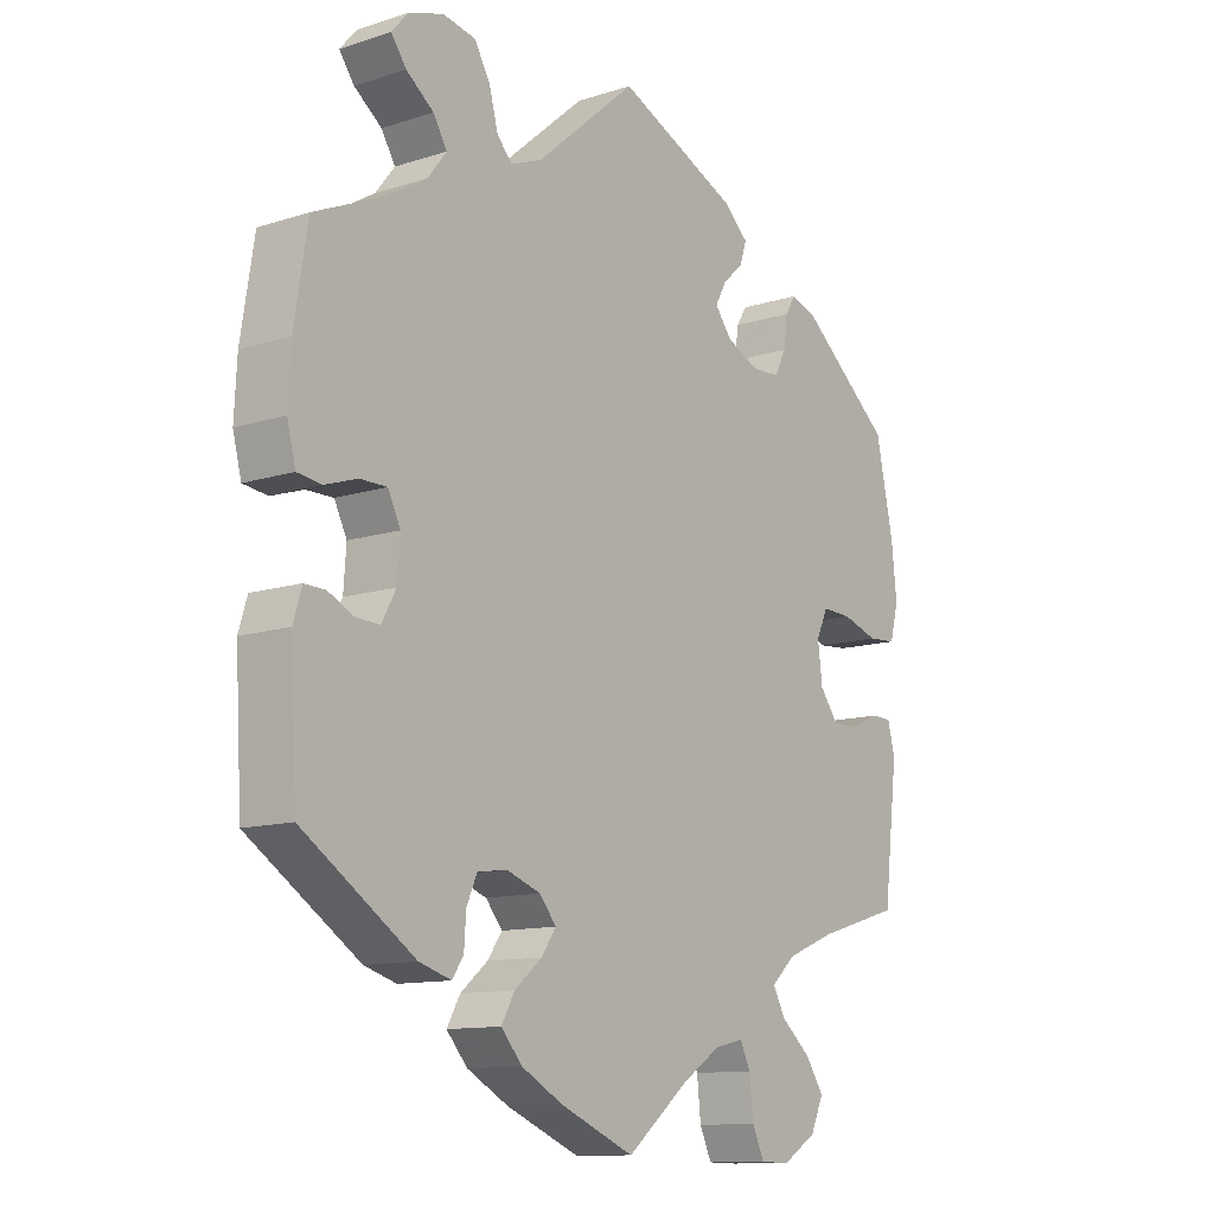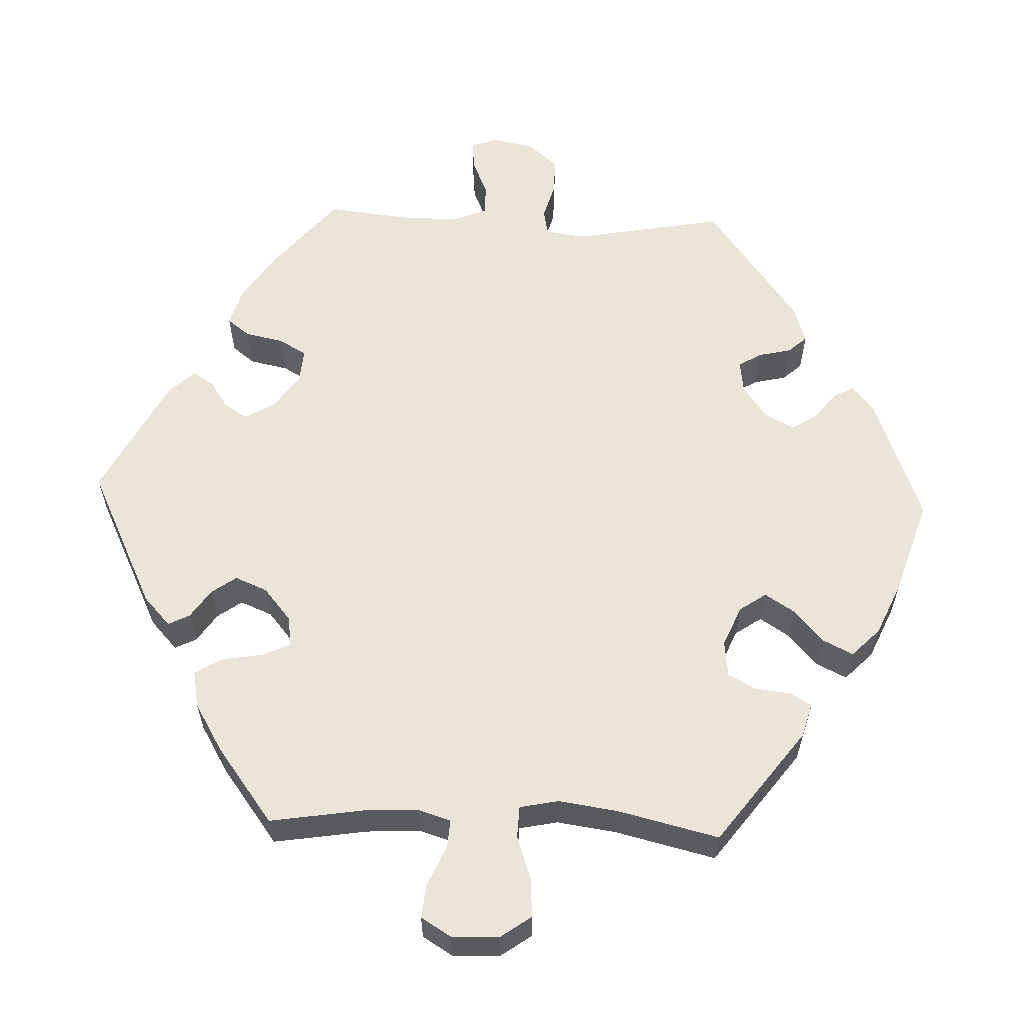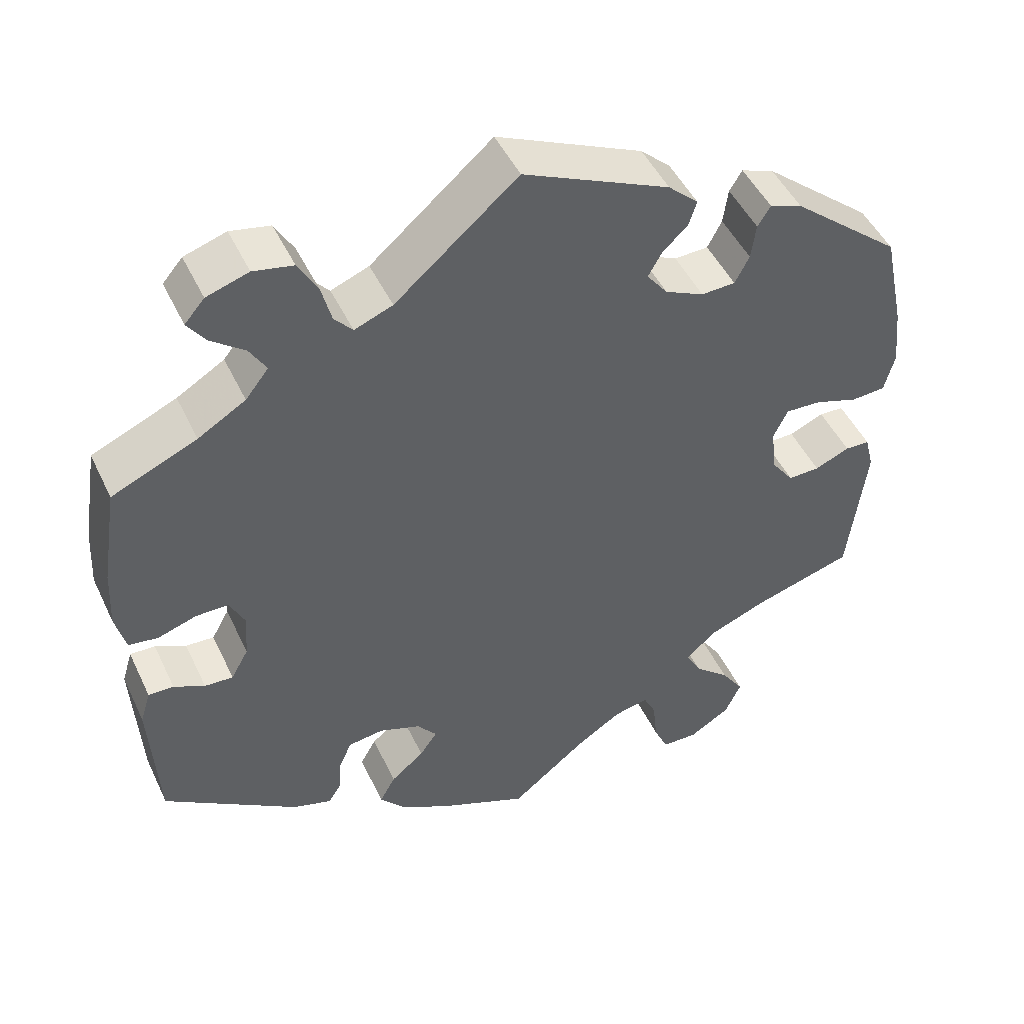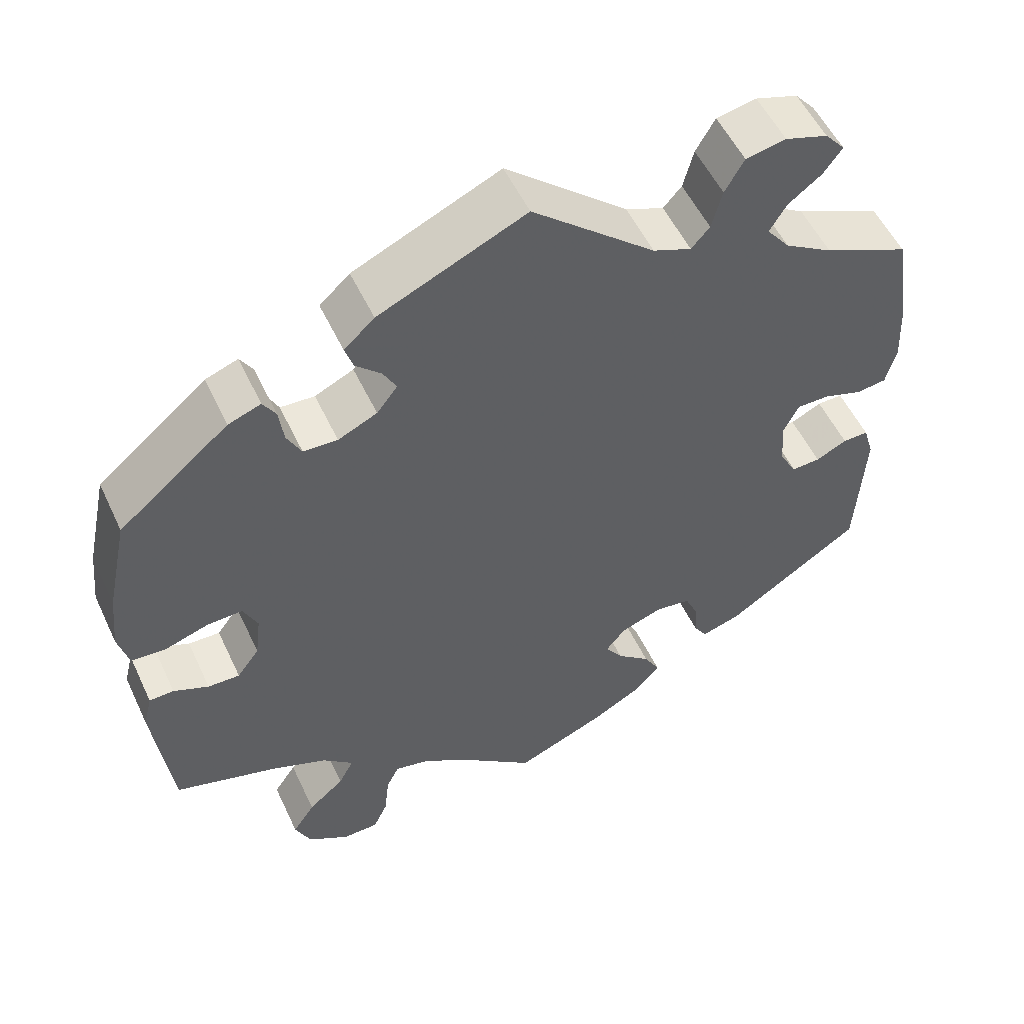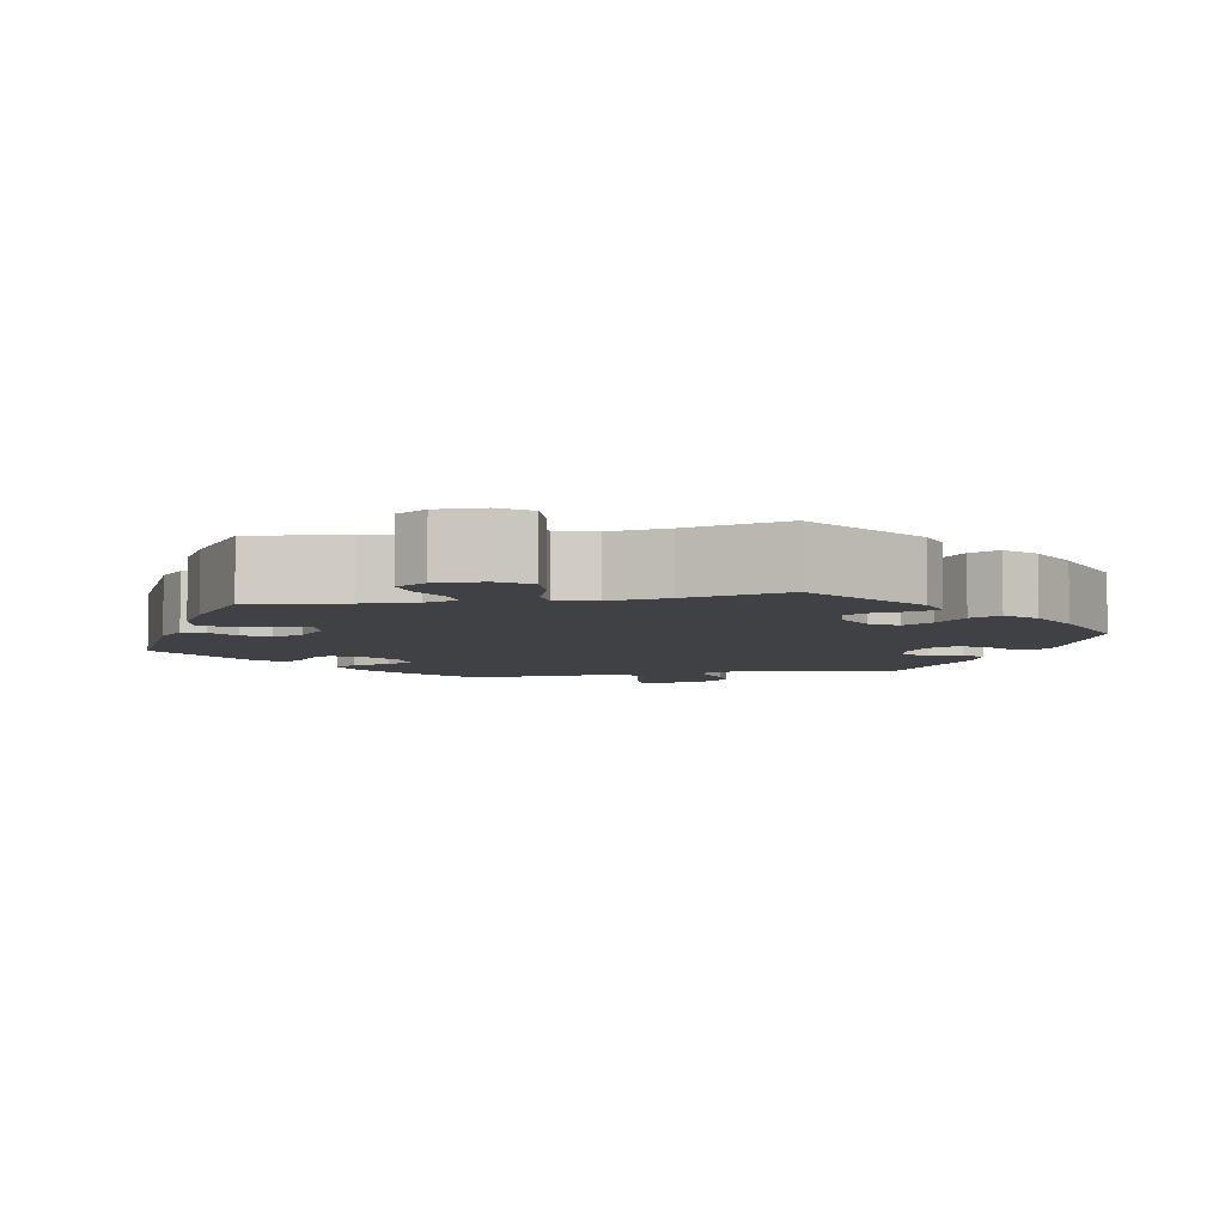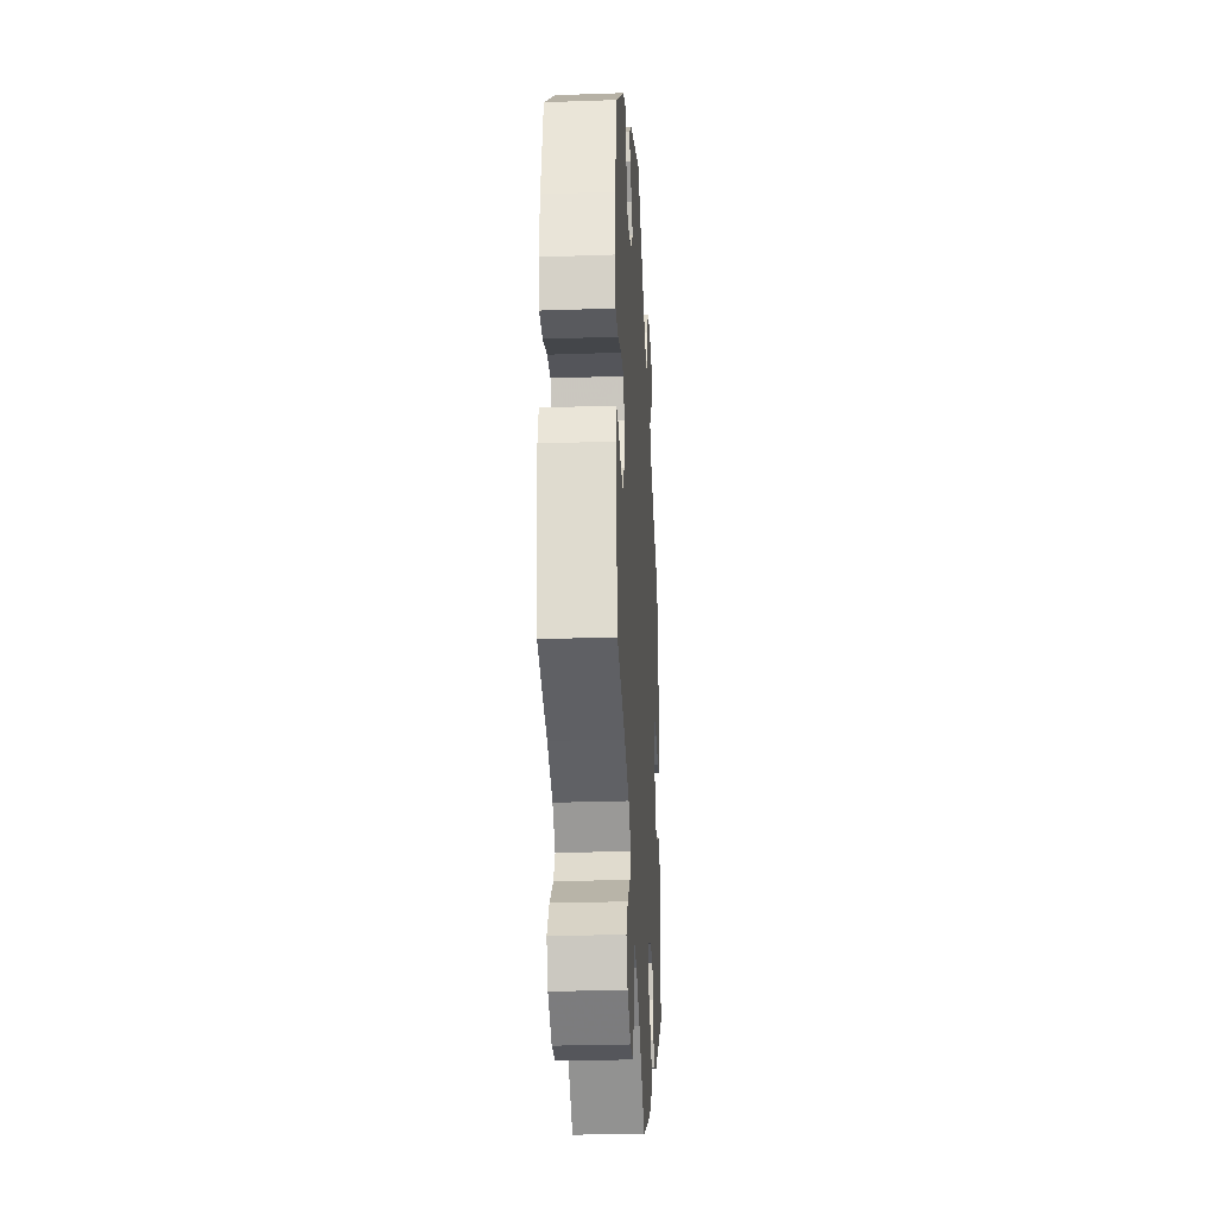
<metadata>
{"format":"obj","ext":"obj","renderer":"f3d","projection":"perspective","resolution":1024,"background":"white","views":[{"elev":-11.8,"azim":127.6,"up":"+Z"},{"elev":59.0,"azim":-147.7,"up":"+Y"},{"elev":47.9,"azim":155.4,"up":"+Z"},{"elev":53.7,"azim":-24.8,"up":"+Z"},{"elev":-5.8,"azim":-138.8,"up":"+Y"},{"elev":-27.5,"azim":-86.9,"up":"+Z"}]}
</metadata>
<code>
v -0.095 0.07 -0.501
v -0.153 0.07 -0.463
v -0.197 0.07 -0.453
v -0.213 0.07 -0.486
v -0.219 0.07 -0.542
v -0.237 0.07 -0.582
v -0.282 0.07 -0.583
v -0.334 0.07 -0.551
v -0.354 0.07 -0.507
v -0.326 0.07 -0.465
v -0.281 0.07 -0.426
v -0.262 0.07 -0.39
v -0.3 0.07 -0.356
v -0.372 0.07 -0.327
v -0.5 0.07 -0.289
v -0.522 0.07 -0.105
v -0.511 0.07 -0.061
v -0.48 0.07 -0.06
v -0.436 0.07 -0.079
v -0.396 0.07 -0.08
v -0.368 0.07 -0.042
v -0.361 0.07 0.015
v -0.379 0.07 0.053
v -0.424 0.07 0.051
v -0.479 0.07 0.033
v -0.522 0.07 0.036
v -0.535 0.07 0.086
v -0.527 0.07 0.162
v -0.5 0.07 0.289
v -0.362 0.07 0.404
v -0.321 0.07 0.419
v -0.305 0.07 0.393
v -0.299 0.07 0.348
v -0.281 0.07 0.313
v -0.238 0.07 0.311
v -0.189 0.07 0.334
v -0.163 0.07 0.368
v -0.18 0.07 0.399
v -0.212 0.07 0.429
v -0.222 0.07 0.46
v -0.184 0.07 0.495
v 0 0.07 0.578
v 0.154 0.07 0.446
v 0.202 0.07 0.427
v 0.225 0.07 0.453
v 0.238 0.07 0.503
v 0.262 0.07 0.545
v 0.312 0.07 0.555
v 0.365 0.07 0.538
v 0.39 0.07 0.509
v 0.367 0.07 0.477
v 0.325 0.07 0.445
v 0.304 0.07 0.41
v 0.333 0.07 0.373
v 0.393 0.07 0.337
v 0.5 0.07 0.29
v 0.52 0.07 0.163
v 0.524 0.07 0.086
v 0.511 0.07 0.035
v 0.474 0.07 0.03
v 0.425 0.07 0.046
v 0.384 0.07 0.046
v 0.365 0.07 0.007
v 0.369 0.07 -0.05
v 0.391 0.07 -0.09
v 0.427 0.07 -0.088
v 0.466 0.07 -0.069
v 0.498 0.07 -0.068
v 0.511 0.07 -0.111
v 0.501 0.07 -0.289
v 0.331 0.07 -0.403
v 0.282 0.07 -0.418
v 0.265 0.07 -0.392
v 0.262 0.07 -0.347
v 0.246 0.07 -0.311
v 0.201 0.07 -0.305
v 0.149 0.07 -0.324
v 0.124 0.07 -0.355
v 0.146 0.07 -0.387
v 0.188 0.07 -0.422
v 0.208 0.07 -0.458
v 0.176 0.07 -0.495
v 0.113 0.07 -0.53
v 0 0.07 -0.578
v -0.095 0 -0.501
v -0.153 0 -0.463
v -0.197 0 -0.453
v -0.213 0 -0.486
v -0.219 0 -0.542
v -0.237 0 -0.582
v -0.282 0 -0.583
v -0.334 0 -0.551
v -0.354 0 -0.507
v -0.326 0 -0.465
v -0.281 0 -0.426
v -0.262 0 -0.39
v -0.3 0 -0.356
v -0.372 0 -0.327
v -0.5 0 -0.289
v -0.522 0 -0.105
v -0.511 0 -0.061
v -0.48 0 -0.06
v -0.436 0 -0.079
v -0.396 0 -0.08
v -0.368 0 -0.042
v -0.361 0 0.015
v -0.379 0 0.053
v -0.424 0 0.051
v -0.479 0 0.033
v -0.522 0 0.036
v -0.535 0 0.086
v -0.527 0 0.162
v -0.5 0 0.289
v -0.362 0 0.404
v -0.321 0 0.419
v -0.305 0 0.393
v -0.299 0 0.348
v -0.281 0 0.313
v -0.238 0 0.311
v -0.189 0 0.334
v -0.163 0 0.368
v -0.18 0 0.399
v -0.212 0 0.429
v -0.222 0 0.46
v -0.184 0 0.495
v 0 0 0.578
v 0.154 0 0.446
v 0.202 0 0.427
v 0.225 0 0.453
v 0.238 0 0.503
v 0.262 0 0.545
v 0.312 0 0.555
v 0.365 0 0.538
v 0.39 0 0.509
v 0.367 0 0.477
v 0.325 0 0.445
v 0.304 0 0.41
v 0.333 0 0.373
v 0.393 0 0.337
v 0.5 0 0.29
v 0.52 0 0.163
v 0.524 0 0.086
v 0.511 0 0.035
v 0.474 0 0.03
v 0.425 0 0.046
v 0.384 0 0.046
v 0.365 0 0.007
v 0.369 0 -0.05
v 0.391 0 -0.09
v 0.427 0 -0.088
v 0.466 0 -0.069
v 0.498 0 -0.068
v 0.511 0 -0.111
v 0.501 0 -0.289
v 0.331 0 -0.403
v 0.282 0 -0.418
v 0.265 0 -0.392
v 0.262 0 -0.347
v 0.246 0 -0.311
v 0.201 0 -0.305
v 0.149 0 -0.324
v 0.124 0 -0.355
v 0.146 0 -0.387
v 0.188 0 -0.422
v 0.208 0 -0.458
v 0.176 0 -0.495
v 0.113 0 -0.53
v 0 0 -0.578
f 83 84 1
f 82 83 1 2
f 79 80 81 82
f 78 79 82 2
f 77 78 2 3
f 71 72 73 74
f 71 74 75
f 70 71 75
f 69 70 75 76
f 66 67 68 69
f 65 66 69 76
f 58 59 60 61
f 58 61 62
f 55 56 57 58
f 54 55 58 62
f 53 54 62 63
f 49 50 51 52
f 49 52 53
f 48 49 53
f 45 46 47 48
f 45 48 53
f 44 45 53 63
f 40 41 42 43
f 38 39 40 43
f 37 38 43 44
f 36 37 44 63
f 30 31 32 33
f 30 33 34
f 29 30 34
f 28 29 34 35
f 24 25 26 27
f 23 24 27 28
f 16 17 18 19
f 14 15 16 19
f 13 14 19 20
f 12 13 20 21
f 8 9 10 11
f 8 11 12
f 7 8 12
f 4 5 6 7
f 3 4 7 12
f 77 3 12 21
f 64 65 76 77
f 23 28 35 36
f 22 23 36 63
f 63 64 77
f 21 22 63 77
f 85 168 167
f 86 85 167 166
f 166 165 164 163
f 86 166 163 162
f 87 86 162 161
f 158 157 156 155
f 159 158 155
f 159 155 154
f 160 159 154 153
f 153 152 151 150
f 160 153 150 149
f 145 144 143 142
f 146 145 142
f 142 141 140 139
f 146 142 139 138
f 147 146 138 137
f 136 135 134 133
f 137 136 133
f 137 133 132
f 132 131 130 129
f 137 132 129
f 147 137 129 128
f 127 126 125 124
f 127 124 123 122
f 128 127 122 121
f 147 128 121 120
f 117 116 115 114
f 118 117 114
f 118 114 113
f 119 118 113 112
f 111 110 109 108
f 112 111 108 107
f 103 102 101 100
f 103 100 99 98
f 104 103 98 97
f 105 104 97 96
f 95 94 93 92
f 96 95 92
f 96 92 91
f 91 90 89 88
f 96 91 88 87
f 105 96 87 161
f 161 160 149 148
f 120 119 112 107
f 147 120 107 106
f 161 148 147
f 161 147 106 105
f 1 85 86 2
f 2 86 87 3
f 3 87 88 4
f 4 88 89 5
f 5 89 90 6
f 6 90 91 7
f 7 91 92 8
f 8 92 93 9
f 9 93 94 10
f 10 94 95 11
f 11 95 96 12
f 12 96 97 13
f 13 97 98 14
f 14 98 99 15
f 15 99 100 16
f 16 100 101 17
f 17 101 102 18
f 18 102 103 19
f 19 103 104 20
f 20 104 105 21
f 21 105 106 22
f 22 106 107 23
f 23 107 108 24
f 24 108 109 25
f 25 109 110 26
f 26 110 111 27
f 27 111 112 28
f 28 112 113 29
f 29 113 114 30
f 30 114 115 31
f 31 115 116 32
f 32 116 117 33
f 33 117 118 34
f 34 118 119 35
f 35 119 120 36
f 36 120 121 37
f 37 121 122 38
f 38 122 123 39
f 39 123 124 40
f 40 124 125 41
f 41 125 126 42
f 42 126 127 43
f 43 127 128 44
f 44 128 129 45
f 45 129 130 46
f 46 130 131 47
f 47 131 132 48
f 48 132 133 49
f 49 133 134 50
f 50 134 135 51
f 51 135 136 52
f 52 136 137 53
f 53 137 138 54
f 54 138 139 55
f 55 139 140 56
f 56 140 141 57
f 57 141 142 58
f 58 142 143 59
f 59 143 144 60
f 60 144 145 61
f 61 145 146 62
f 62 146 147 63
f 63 147 148 64
f 64 148 149 65
f 65 149 150 66
f 66 150 151 67
f 67 151 152 68
f 68 152 153 69
f 69 153 154 70
f 70 154 155 71
f 71 155 156 72
f 72 156 157 73
f 73 157 158 74
f 74 158 159 75
f 75 159 160 76
f 76 160 161 77
f 77 161 162 78
f 78 162 163 79
f 79 163 164 80
f 80 164 165 81
f 81 165 166 82
f 82 166 167 83
f 83 167 168 84
f 84 168 85 1

</code>
